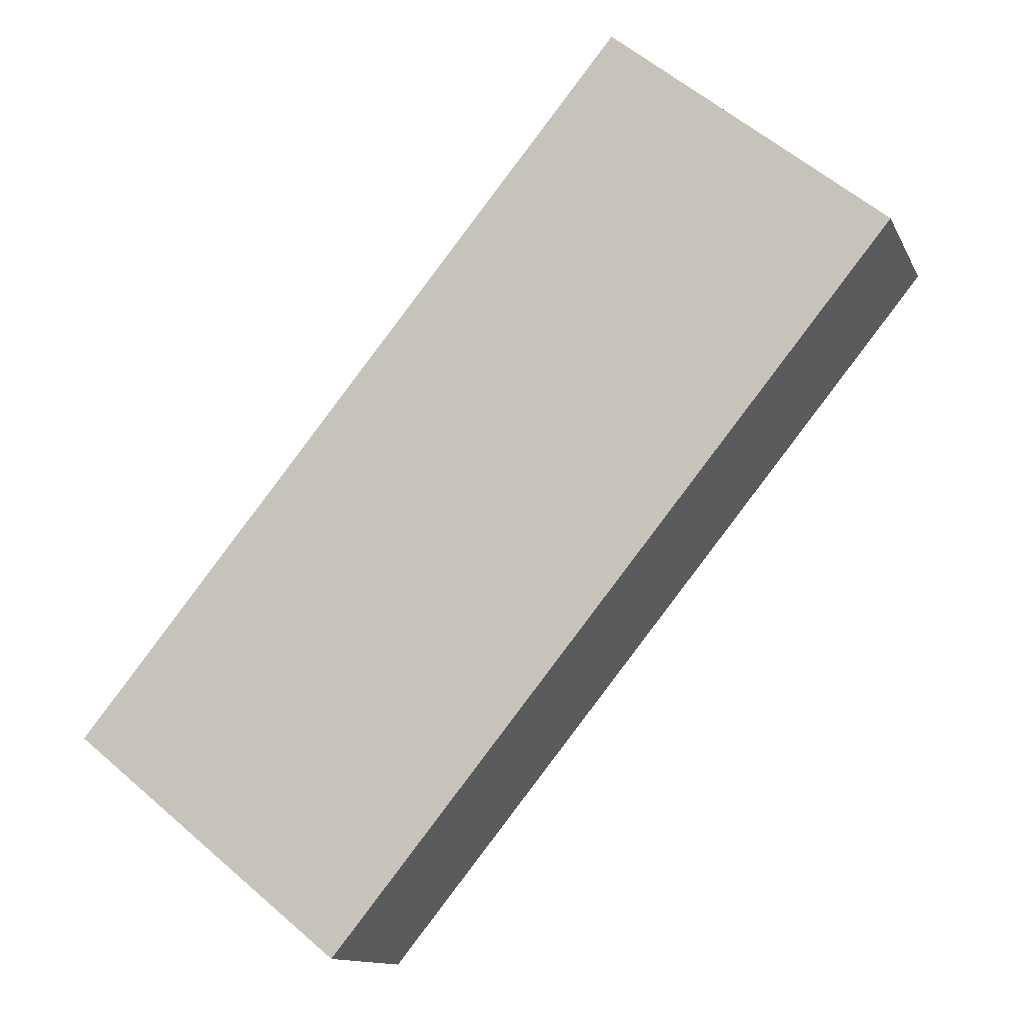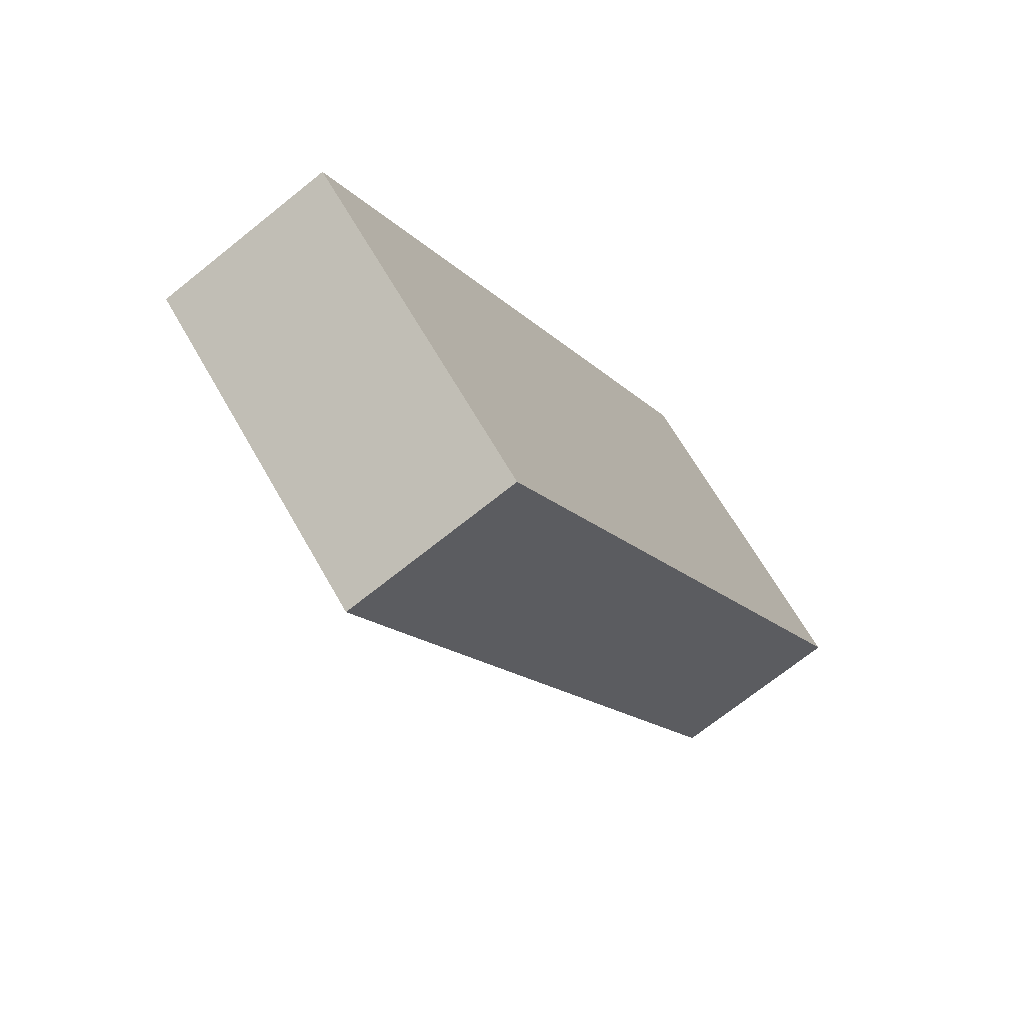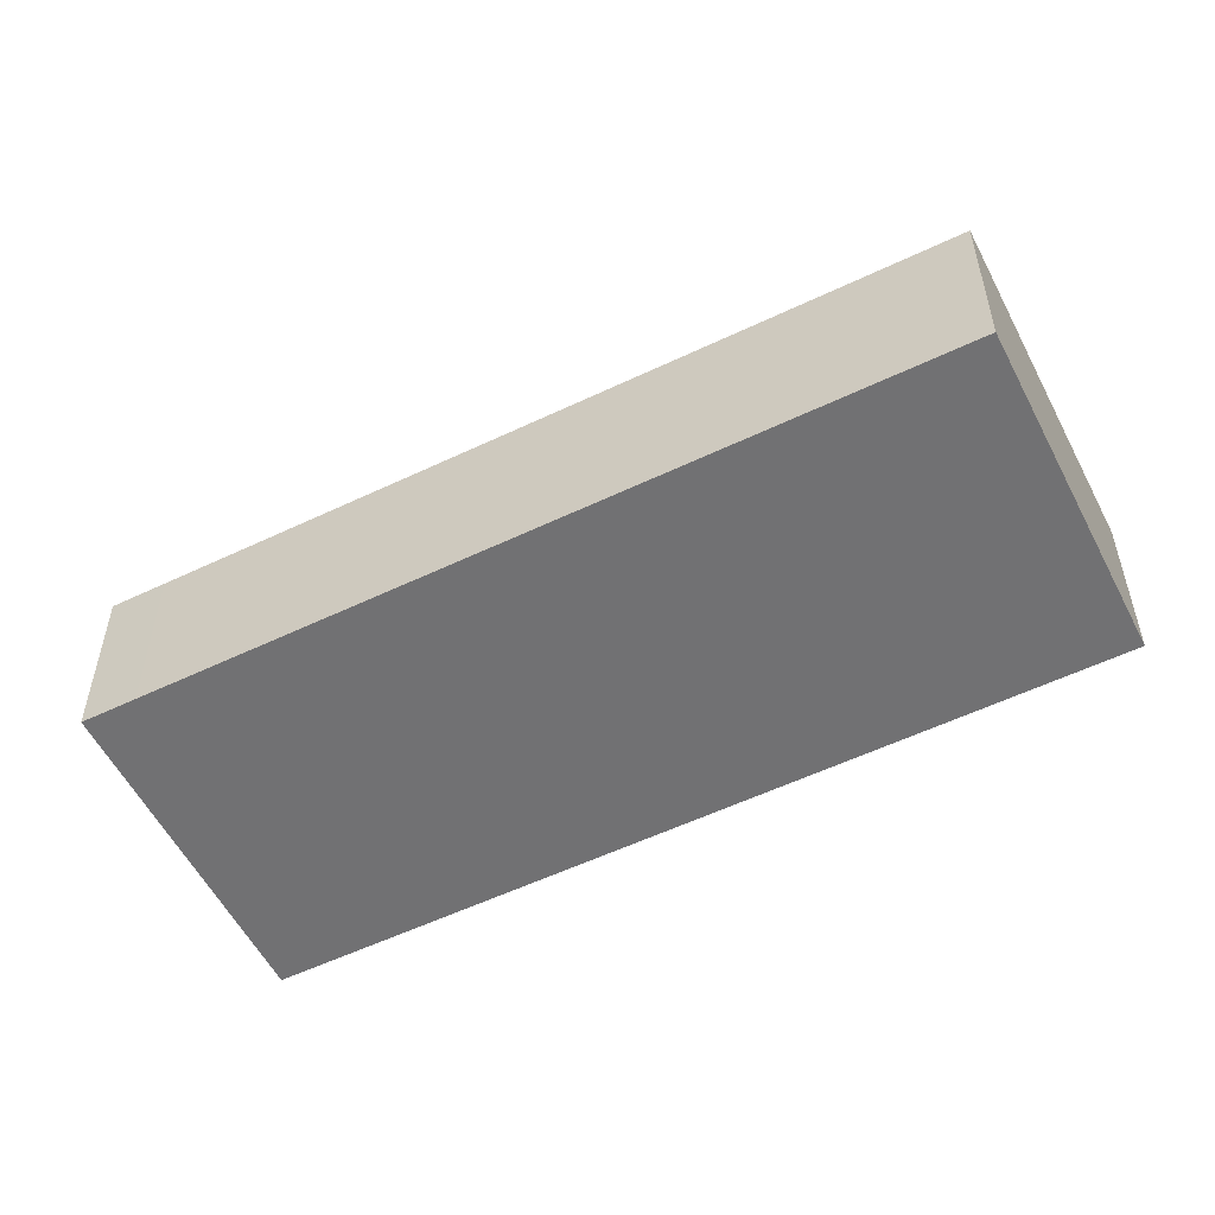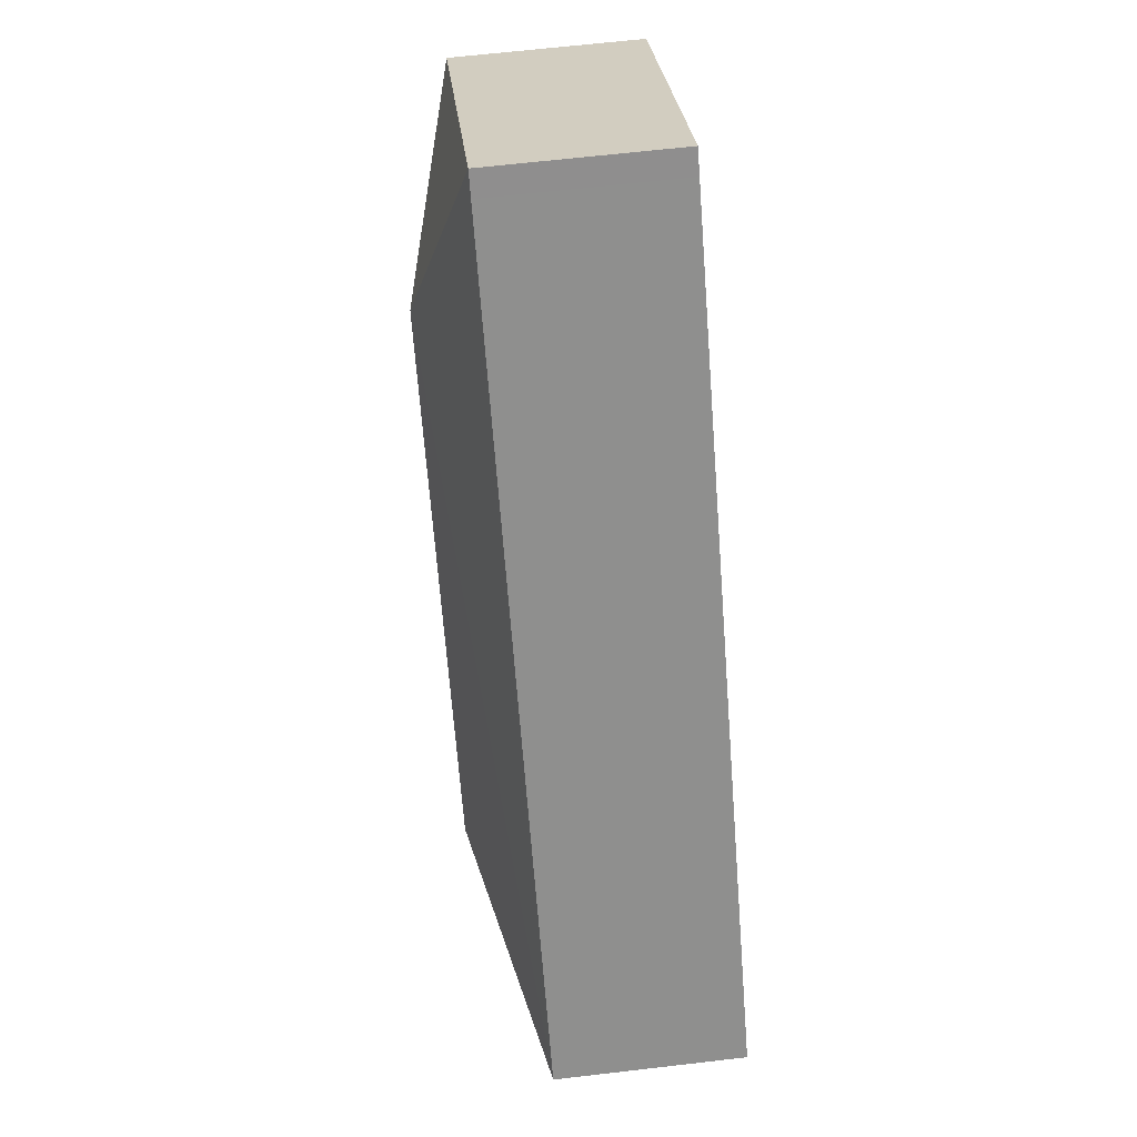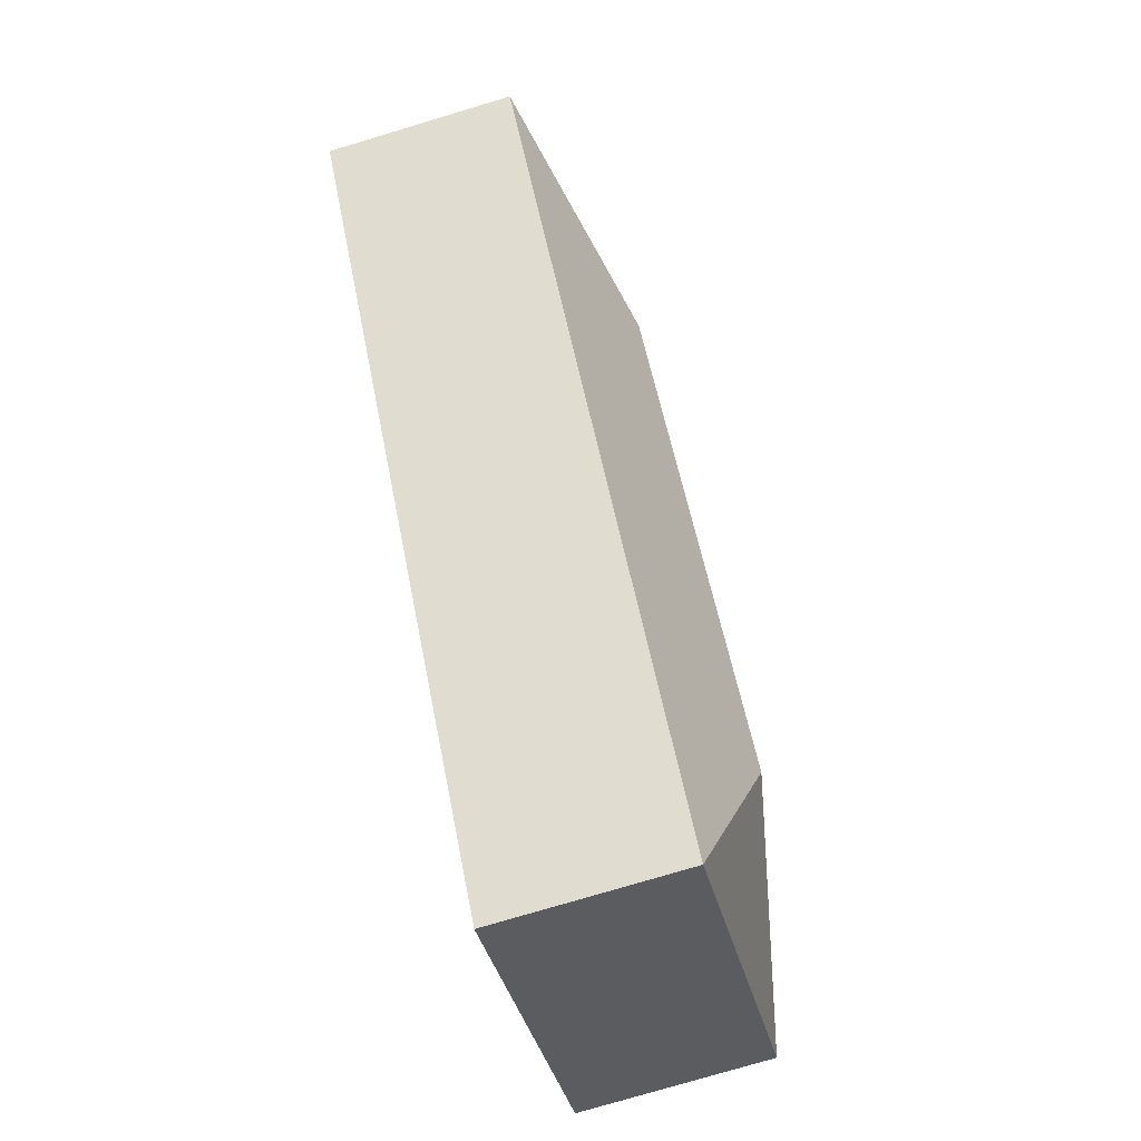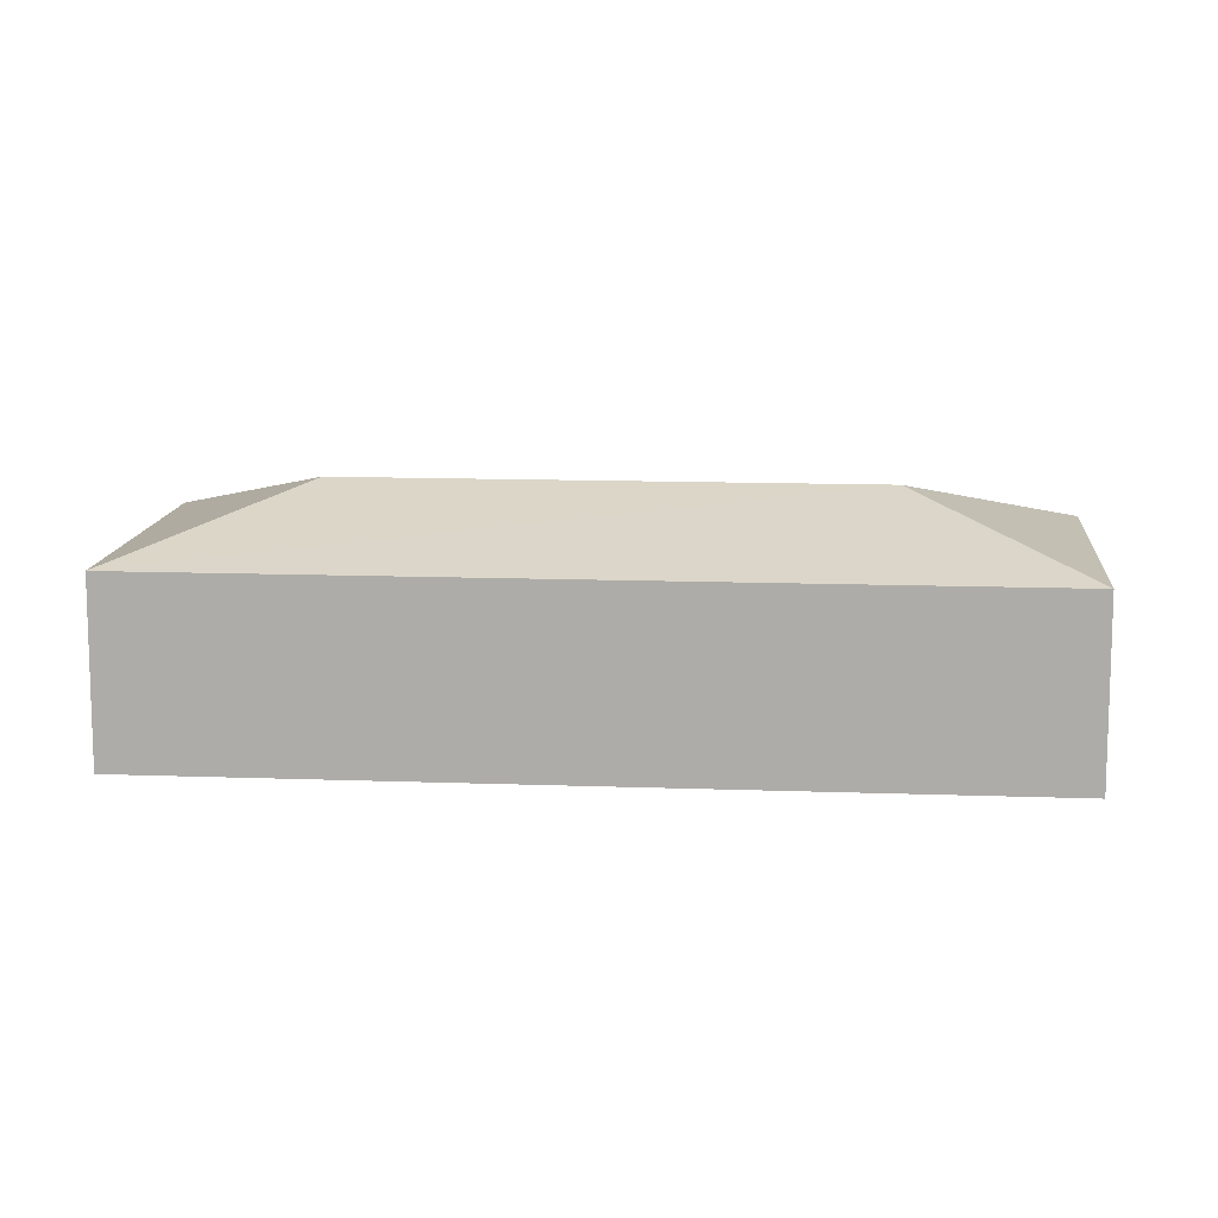
<metadata>
{"format":"obj","ext":"obj","renderer":"f3d","projection":"perspective","resolution":1024,"background":"white","views":[{"elev":-12.6,"azim":17.6,"up":"+Z"},{"elev":-70.5,"azim":-51.2,"up":"+Z"},{"elev":-55.3,"azim":155.9,"up":"+Y"},{"elev":64.6,"azim":-96.7,"up":"+Z"},{"elev":-76.0,"azim":106.7,"up":"+Z"},{"elev":12.1,"azim":-45.8,"up":"+Y"}]}
</metadata>
<code>
v  6.002 2.476 4.513
v  5.578 1.887 6.851
v  5.742 1.887 7.053
v  0 1.887 1.155e-16
v  2.54 2.476 0.26
v  8.542 1.887 4.773
v  8.166 1.887 4.311
v  2.8 1.887 -2.28
v  2.8 1.396e-16 -2.28
v  0 0 0
v  5.578 -4.195e-16 6.851
v  5.742 -4.319e-16 7.053
v  8.542 -2.923e-16 4.773
v  8.166 -2.64e-16 4.311
g defaultobject
f 1 2 3
f 2 1 4
f 4 1 5
f 1 3 6
f 5 7 8
f 7 5 1
f 7 1 6
f 5 8 4
f 9 4 8
f 4 9 10
f 10 2 4
f 2 10 11
f 2 11 3
f 3 11 12
f 12 6 3
f 6 12 13
f 7 9 8
f 9 7 14
f 14 7 6
f 14 6 13
f 11 13 12
f 13 11 10
f 13 10 14
f 14 10 9

</code>
